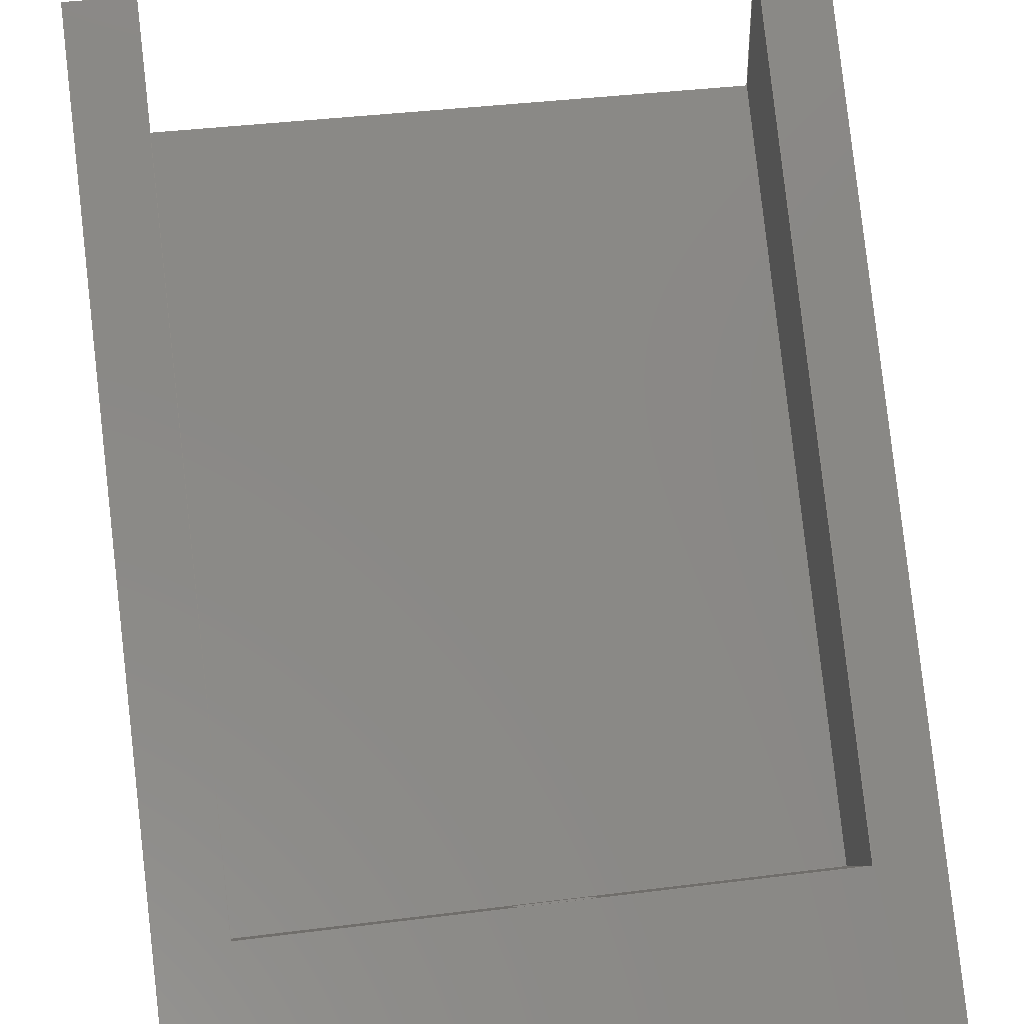
<metadata>
{"format":"step","ext":"step","renderer":"f3d","projection":"perspective","resolution":1024,"background":"white","views":[{"elev":37.7,"azim":80.8,"up":"+Z"}]}
</metadata>
<code>
ISO-10303-21;
DATA;
#1=SHAPE_REPRESENTATION_RELATIONSHIP('','',#297,#2);
#2=ADVANCED_BREP_SHAPE_REPRESENTATION('',(#295),#471);
#3=CYLINDRICAL_SURFACE('',#315,0.002);
#4=CIRCLE('',#310,0.002);
#5=ELLIPSE('',#300,0.002828,0.002);
#6=ORIENTED_EDGE('',*,*,#84,.T.);
#7=ORIENTED_EDGE('',*,*,#85,.F.);
#8=ORIENTED_EDGE('',*,*,#86,.F.);
#9=ORIENTED_EDGE('',*,*,#87,.T.);
#10=ORIENTED_EDGE('',*,*,#88,.F.);
#11=ORIENTED_EDGE('',*,*,#89,.T.);
#12=ORIENTED_EDGE('',*,*,#90,.F.);
#13=ORIENTED_EDGE('',*,*,#91,.F.);
#14=ORIENTED_EDGE('',*,*,#92,.F.);
#15=ORIENTED_EDGE('',*,*,#93,.T.);
#16=ORIENTED_EDGE('',*,*,#94,.T.);
#17=ORIENTED_EDGE('',*,*,#95,.F.);
#18=ORIENTED_EDGE('',*,*,#96,.F.);
#19=ORIENTED_EDGE('',*,*,#97,.T.);
#20=ORIENTED_EDGE('',*,*,#98,.T.);
#21=ORIENTED_EDGE('',*,*,#99,.T.);
#22=ORIENTED_EDGE('',*,*,#100,.F.);
#23=ORIENTED_EDGE('',*,*,#101,.F.);
#24=ORIENTED_EDGE('',*,*,#102,.T.);
#25=ORIENTED_EDGE('',*,*,#103,.T.);
#26=ORIENTED_EDGE('',*,*,#104,.F.);
#27=ORIENTED_EDGE('',*,*,#105,.F.);
#28=ORIENTED_EDGE('',*,*,#106,.T.);
#29=ORIENTED_EDGE('',*,*,#107,.T.);
#30=ORIENTED_EDGE('',*,*,#87,.F.);
#31=ORIENTED_EDGE('',*,*,#108,.F.);
#32=ORIENTED_EDGE('',*,*,#109,.F.);
#33=ORIENTED_EDGE('',*,*,#102,.F.);
#34=ORIENTED_EDGE('',*,*,#110,.T.);
#35=ORIENTED_EDGE('',*,*,#85,.T.);
#36=ORIENTED_EDGE('',*,*,#111,.F.);
#37=ORIENTED_EDGE('',*,*,#106,.F.);
#38=ORIENTED_EDGE('',*,*,#112,.T.);
#39=ORIENTED_EDGE('',*,*,#94,.F.);
#40=ORIENTED_EDGE('',*,*,#108,.T.);
#41=ORIENTED_EDGE('',*,*,#86,.T.);
#42=ORIENTED_EDGE('',*,*,#110,.F.);
#43=ORIENTED_EDGE('',*,*,#107,.F.);
#44=ORIENTED_EDGE('',*,*,#111,.T.);
#45=ORIENTED_EDGE('',*,*,#84,.F.);
#46=ORIENTED_EDGE('',*,*,#109,.T.);
#47=ORIENTED_EDGE('',*,*,#97,.F.);
#48=ORIENTED_EDGE('',*,*,#113,.F.);
#49=ORIENTED_EDGE('',*,*,#103,.F.);
#50=ORIENTED_EDGE('',*,*,#105,.T.);
#51=ORIENTED_EDGE('',*,*,#114,.T.);
#52=ORIENTED_EDGE('',*,*,#95,.T.);
#53=ORIENTED_EDGE('',*,*,#112,.F.);
#54=ORIENTED_EDGE('',*,*,#104,.T.);
#55=ORIENTED_EDGE('',*,*,#113,.T.);
#56=ORIENTED_EDGE('',*,*,#96,.T.);
#57=ORIENTED_EDGE('',*,*,#114,.F.);
#58=ORIENTED_EDGE('',*,*,#115,.F.);
#59=ORIENTED_EDGE('',*,*,#88,.T.);
#60=ORIENTED_EDGE('',*,*,#116,.T.);
#61=ORIENTED_EDGE('',*,*,#117,.T.);
#62=ORIENTED_EDGE('',*,*,#118,.F.);
#63=ORIENTED_EDGE('',*,*,#90,.T.);
#64=ORIENTED_EDGE('',*,*,#92,.T.);
#65=ORIENTED_EDGE('',*,*,#119,.T.);
#66=ORIENTED_EDGE('',*,*,#98,.F.);
#67=ORIENTED_EDGE('',*,*,#120,.F.);
#68=ORIENTED_EDGE('',*,*,#120,.T.);
#69=ORIENTED_EDGE('',*,*,#101,.T.);
#70=ORIENTED_EDGE('',*,*,#121,.F.);
#71=ORIENTED_EDGE('',*,*,#116,.F.);
#72=ORIENTED_EDGE('',*,*,#93,.F.);
#73=ORIENTED_EDGE('',*,*,#91,.T.);
#74=ORIENTED_EDGE('',*,*,#118,.T.);
#75=ORIENTED_EDGE('',*,*,#122,.T.);
#76=ORIENTED_EDGE('',*,*,#99,.F.);
#77=ORIENTED_EDGE('',*,*,#119,.F.);
#78=ORIENTED_EDGE('',*,*,#100,.T.);
#79=ORIENTED_EDGE('',*,*,#122,.F.);
#80=ORIENTED_EDGE('',*,*,#117,.F.);
#81=ORIENTED_EDGE('',*,*,#121,.T.);
#82=ORIENTED_EDGE('',*,*,#115,.T.);
#83=ORIENTED_EDGE('',*,*,#89,.F.);
#84=EDGE_CURVE('',#123,#124,#149,.T.);
#85=EDGE_CURVE('',#125,#124,#150,.T.);
#86=EDGE_CURVE('',#126,#125,#151,.T.);
#87=EDGE_CURVE('',#126,#123,#152,.T.);
#88=EDGE_CURVE('',#127,#128,#153,.T.);
#89=EDGE_CURVE('',#127,#129,#5,.T.);
#90=EDGE_CURVE('',#130,#129,#154,.T.);
#91=EDGE_CURVE('',#131,#130,#155,.T.);
#92=EDGE_CURVE('',#132,#131,#156,.T.);
#93=EDGE_CURVE('',#132,#128,#157,.T.);
#94=EDGE_CURVE('',#133,#134,#158,.T.);
#95=EDGE_CURVE('',#135,#134,#159,.T.);
#96=EDGE_CURVE('',#136,#135,#160,.T.);
#97=EDGE_CURVE('',#136,#133,#161,.T.);
#98=EDGE_CURVE('',#137,#138,#162,.T.);
#99=EDGE_CURVE('',#138,#139,#163,.T.);
#100=EDGE_CURVE('',#140,#139,#164,.T.);
#101=EDGE_CURVE('',#137,#140,#165,.T.);
#102=EDGE_CURVE('',#141,#142,#166,.T.);
#103=EDGE_CURVE('',#142,#143,#167,.T.);
#104=EDGE_CURVE('',#144,#143,#168,.T.);
#105=EDGE_CURVE('',#145,#144,#169,.T.);
#106=EDGE_CURVE('',#145,#146,#170,.T.);
#107=EDGE_CURVE('',#146,#123,#171,.T.);
#108=EDGE_CURVE('',#141,#126,#172,.T.);
#109=EDGE_CURVE('',#142,#133,#173,.T.);
#110=EDGE_CURVE('',#141,#125,#174,.T.);
#111=EDGE_CURVE('',#146,#124,#175,.T.);
#112=EDGE_CURVE('',#145,#134,#176,.T.);
#113=EDGE_CURVE('',#143,#136,#177,.T.);
#114=EDGE_CURVE('',#144,#135,#178,.T.);
#115=EDGE_CURVE('',#127,#129,#4,.T.);
#116=EDGE_CURVE('',#128,#147,#179,.T.);
#117=EDGE_CURVE('',#147,#148,#180,.T.);
#118=EDGE_CURVE('',#130,#148,#181,.T.);
#119=EDGE_CURVE('',#131,#138,#182,.T.);
#120=EDGE_CURVE('',#132,#137,#183,.T.);
#121=EDGE_CURVE('',#147,#140,#184,.T.);
#122=EDGE_CURVE('',#148,#139,#185,.T.);
#123=VERTEX_POINT('',#392);
#124=VERTEX_POINT('',#393);
#125=VERTEX_POINT('',#395);
#126=VERTEX_POINT('',#397);
#127=VERTEX_POINT('',#400);
#128=VERTEX_POINT('',#401);
#129=VERTEX_POINT('',#403);
#130=VERTEX_POINT('',#405);
#131=VERTEX_POINT('',#407);
#132=VERTEX_POINT('',#409);
#133=VERTEX_POINT('',#413);
#134=VERTEX_POINT('',#414);
#135=VERTEX_POINT('',#416);
#136=VERTEX_POINT('',#418);
#137=VERTEX_POINT('',#421);
#138=VERTEX_POINT('',#422);
#139=VERTEX_POINT('',#424);
#140=VERTEX_POINT('',#426);
#141=VERTEX_POINT('',#430);
#142=VERTEX_POINT('',#431);
#143=VERTEX_POINT('',#433);
#144=VERTEX_POINT('',#435);
#145=VERTEX_POINT('',#437);
#146=VERTEX_POINT('',#439);
#147=VERTEX_POINT('',#457);
#148=VERTEX_POINT('',#459);
#149=LINE('',#391,#186);
#150=LINE('',#394,#187);
#151=LINE('',#396,#188);
#152=LINE('',#398,#189);
#153=LINE('',#399,#190);
#154=LINE('',#404,#191);
#155=LINE('',#406,#192);
#156=LINE('',#408,#193);
#157=LINE('',#410,#194);
#158=LINE('',#412,#195);
#159=LINE('',#415,#196);
#160=LINE('',#417,#197);
#161=LINE('',#419,#198);
#162=LINE('',#420,#199);
#163=LINE('',#423,#200);
#164=LINE('',#425,#201);
#165=LINE('',#427,#202);
#166=LINE('',#429,#203);
#167=LINE('',#432,#204);
#168=LINE('',#434,#205);
#169=LINE('',#436,#206);
#170=LINE('',#438,#207);
#171=LINE('',#440,#208);
#172=LINE('',#441,#209);
#173=LINE('',#443,#210);
#174=LINE('',#444,#211);
#175=LINE('',#445,#212);
#176=LINE('',#446,#213);
#177=LINE('',#450,#214);
#178=LINE('',#452,#215);
#179=LINE('',#456,#216);
#180=LINE('',#458,#217);
#181=LINE('',#460,#218);
#182=LINE('',#462,#219);
#183=LINE('',#463,#220);
#184=LINE('',#465,#221);
#185=LINE('',#467,#222);
#186=VECTOR('',#320,1);
#187=VECTOR('',#321,1);
#188=VECTOR('',#322,1);
#189=VECTOR('',#323,1);
#190=VECTOR('',#324,1);
#191=VECTOR('',#327,1);
#192=VECTOR('',#328,1);
#193=VECTOR('',#329,1);
#194=VECTOR('',#330,1);
#195=VECTOR('',#333,1);
#196=VECTOR('',#334,1);
#197=VECTOR('',#335,1);
#198=VECTOR('',#336,1);
#199=VECTOR('',#337,1);
#200=VECTOR('',#338,1);
#201=VECTOR('',#339,1);
#202=VECTOR('',#340,1);
#203=VECTOR('',#343,1);
#204=VECTOR('',#344,1);
#205=VECTOR('',#345,1);
#206=VECTOR('',#346,1);
#207=VECTOR('',#347,1);
#208=VECTOR('',#348,1);
#209=VECTOR('',#349,1);
#210=VECTOR('',#352,1);
#211=VECTOR('',#353,1);
#212=VECTOR('',#354,1);
#213=VECTOR('',#355,1);
#214=VECTOR('',#362,1);
#215=VECTOR('',#365,1);
#216=VECTOR('',#372,1);
#217=VECTOR('',#373,1);
#218=VECTOR('',#374,1);
#219=VECTOR('',#377,1);
#220=VECTOR('',#378,1);
#221=VECTOR('',#381,1);
#222=VECTOR('',#384,1);
#223=EDGE_LOOP('',(#6,#7,#8,#9));
#224=EDGE_LOOP('',(#10,#11,#12,#13,#14,#15));
#225=EDGE_LOOP('',(#16,#17,#18,#19));
#226=EDGE_LOOP('',(#20,#21,#22,#23));
#227=EDGE_LOOP('',(#24,#25,#26,#27,#28,#29,#30,#31));
#228=EDGE_LOOP('',(#32,#33,#34,#35,#36,#37,#38,#39));
#229=EDGE_LOOP('',(#40,#41,#42));
#230=EDGE_LOOP('',(#43,#44,#45));
#231=EDGE_LOOP('',(#46,#47,#48,#49));
#232=EDGE_LOOP('',(#50,#51,#52,#53));
#233=EDGE_LOOP('',(#54,#55,#56,#57));
#234=EDGE_LOOP('',(#58,#59,#60,#61,#62,#63));
#235=EDGE_LOOP('',(#64,#65,#66,#67));
#236=EDGE_LOOP('',(#68,#69,#70,#71,#72));
#237=EDGE_LOOP('',(#73,#74,#75,#76,#77));
#238=EDGE_LOOP('',(#78,#79,#80,#81));
#239=EDGE_LOOP('',(#82,#83));
#240=FACE_BOUND('',#223,.T.);
#241=FACE_BOUND('',#224,.T.);
#242=FACE_BOUND('',#225,.T.);
#243=FACE_BOUND('',#226,.T.);
#244=FACE_BOUND('',#227,.T.);
#245=FACE_BOUND('',#228,.T.);
#246=FACE_BOUND('',#229,.T.);
#247=FACE_BOUND('',#230,.T.);
#248=FACE_BOUND('',#231,.T.);
#249=FACE_BOUND('',#232,.T.);
#250=FACE_BOUND('',#233,.T.);
#251=FACE_BOUND('',#234,.T.);
#252=FACE_BOUND('',#235,.T.);
#253=FACE_BOUND('',#236,.T.);
#254=FACE_BOUND('',#237,.T.);
#255=FACE_BOUND('',#238,.T.);
#256=FACE_BOUND('',#239,.T.);
#257=PLANE('',#299);
#258=PLANE('',#301);
#259=PLANE('',#302);
#260=PLANE('',#303);
#261=PLANE('',#304);
#262=PLANE('',#305);
#263=PLANE('',#306);
#264=PLANE('',#307);
#265=PLANE('',#308);
#266=PLANE('',#309);
#267=PLANE('',#311);
#268=PLANE('',#312);
#269=PLANE('',#313);
#270=PLANE('',#314);
#271=ADVANCED_FACE('',(#240,#241),#257,.F.);
#272=ADVANCED_FACE('',(#242,#243),#258,.F.);
#273=ADVANCED_FACE('',(#244),#259,.F.);
#274=ADVANCED_FACE('',(#245),#260,.T.);
#275=ADVANCED_FACE('',(#246),#261,.T.);
#276=ADVANCED_FACE('',(#247),#262,.F.);
#277=ADVANCED_FACE('',(#248),#263,.F.);
#278=ADVANCED_FACE('',(#249),#264,.T.);
#279=ADVANCED_FACE('',(#250),#265,.T.);
#280=ADVANCED_FACE('',(#251),#266,.T.);
#281=ADVANCED_FACE('',(#252),#267,.T.);
#282=ADVANCED_FACE('',(#253),#268,.F.);
#283=ADVANCED_FACE('',(#254),#269,.T.);
#284=ADVANCED_FACE('',(#255),#270,.F.);
#285=ADVANCED_FACE('',(#256),#3,.F.);
#286=CLOSED_SHELL('',(#271,#272,#273,#274,#275,#276,#277,#278,#279,#280,
#281,#282,#283,#284,#285));
#287=STYLED_ITEM('',(#288),#295);
#288=PRESENTATION_STYLE_ASSIGNMENT((#289));
#289=SURFACE_STYLE_USAGE(.BOTH.,#290);
#290=SURFACE_SIDE_STYLE('',(#291));
#291=SURFACE_STYLE_FILL_AREA(#292);
#292=FILL_AREA_STYLE('',(#293));
#293=FILL_AREA_STYLE_COLOUR('',#294);
#294=COLOUR_RGB('',0.6157,0.8118,0.9294);
#295=MANIFOLD_SOLID_BREP('Part 1',#286);
#296=SHAPE_DEFINITION_REPRESENTATION(#476,#297);
#297=SHAPE_REPRESENTATION('Part 1',(#298),#471);
#298=AXIS2_PLACEMENT_3D('',#389,#316,#317);
#299=AXIS2_PLACEMENT_3D('',#390,#318,#319);
#300=AXIS2_PLACEMENT_3D('',#402,#325,#326);
#301=AXIS2_PLACEMENT_3D('',#411,#331,#332);
#302=AXIS2_PLACEMENT_3D('',#428,#341,#342);
#303=AXIS2_PLACEMENT_3D('',#442,#350,#351);
#304=AXIS2_PLACEMENT_3D('',#447,#356,#357);
#305=AXIS2_PLACEMENT_3D('',#448,#358,#359);
#306=AXIS2_PLACEMENT_3D('',#449,#360,#361);
#307=AXIS2_PLACEMENT_3D('',#451,#363,#364);
#308=AXIS2_PLACEMENT_3D('',#453,#366,#367);
#309=AXIS2_PLACEMENT_3D('',#454,#368,#369);
#310=AXIS2_PLACEMENT_3D('',#455,#370,#371);
#311=AXIS2_PLACEMENT_3D('',#461,#375,#376);
#312=AXIS2_PLACEMENT_3D('',#464,#379,#380);
#313=AXIS2_PLACEMENT_3D('',#466,#382,#383);
#314=AXIS2_PLACEMENT_3D('',#468,#385,#386);
#315=AXIS2_PLACEMENT_3D('',#469,#387,#388);
#316=DIRECTION('',(0,0,1));
#317=DIRECTION('',(1,0,0));
#318=DIRECTION('',(0,0,1));
#319=DIRECTION('',(1,0,0));
#320=DIRECTION('',(1,0,0));
#321=DIRECTION('',(0,1,0));
#322=DIRECTION('',(1,0,0));
#323=DIRECTION('',(0,1,0));
#324=DIRECTION('',(0,-1,0));
#325=DIRECTION('',(0,0,1));
#326=DIRECTION('',(-1,0,0));
#327=DIRECTION('',(0,-1,0));
#328=DIRECTION('',(1,0,0));
#329=DIRECTION('',(0,1,0));
#330=DIRECTION('',(1,0,0));
#331=DIRECTION('',(0.7071,0,-0.7071));
#332=DIRECTION('',(-0.7071,0,-0.7071));
#333=DIRECTION('',(0,1,0));
#334=DIRECTION('',(0.7071,0,0.7071));
#335=DIRECTION('',(0,1,0));
#336=DIRECTION('',(0.7071,0,0.7071));
#337=DIRECTION('',(0,1,0));
#338=DIRECTION('',(0.7071,0,0.7071));
#339=DIRECTION('',(0,1,0));
#340=DIRECTION('',(0.7071,0,0.7071));
#341=DIRECTION('',(1,0,0));
#342=DIRECTION('',(0,0,-1));
#343=DIRECTION('',(0,1,0));
#344=DIRECTION('',(0,0,-1));
#345=DIRECTION('',(0,-1,0));
#346=DIRECTION('',(0,4.089e-17,-1));
#347=DIRECTION('',(0,1,0));
#348=DIRECTION('',(0,0,-1));
#349=DIRECTION('',(0,0,-1));
#350=DIRECTION('',(0.7071,0,0.7071));
#351=DIRECTION('',(0.7071,0,-0.7071));
#352=DIRECTION('',(0.7071,0,-0.7071));
#353=DIRECTION('',(0.7071,0,-0.7071));
#354=DIRECTION('',(0.7071,0,-0.7071));
#355=DIRECTION('',(0.7071,5.782e-17,-0.7071));
#356=DIRECTION('',(0,-1,0));
#357=DIRECTION('',(1,0,0));
#358=DIRECTION('',(0,-1,0));
#359=DIRECTION('',(1,0,0));
#360=DIRECTION('',(0,-1,0));
#361=DIRECTION('',(0,0,-1));
#362=DIRECTION('',(0.7071,0,-0.7071));
#363=DIRECTION('',(4.089e-17,-1,-4.089e-17));
#364=DIRECTION('',(0,4.089e-17,-1));
#365=DIRECTION('',(0.7071,5.782e-17,-0.7071));
#366=DIRECTION('',(0.7071,0,0.7071));
#367=DIRECTION('',(0,1,0));
#368=DIRECTION('',(-0.7071,0,0.7071));
#369=DIRECTION('',(0,-1,0));
#370=DIRECTION('',(-0.7071,0,0.7071));
#371=DIRECTION('',(0.7071,0,0.7071));
#372=DIRECTION('',(0.7071,0,0.7071));
#373=DIRECTION('',(0,1,0));
#374=DIRECTION('',(0.7071,0,0.7071));
#375=DIRECTION('',(0.7071,0,0.7071));
#376=DIRECTION('',(0.7071,0,-0.7071));
#377=DIRECTION('',(-0.7071,0,0.7071));
#378=DIRECTION('',(-0.7071,0,0.7071));
#379=DIRECTION('',(0,-1,0));
#380=DIRECTION('',(0,0,-1));
#381=DIRECTION('',(-0.7071,0,0.7071));
#382=DIRECTION('',(0,-1,0));
#383=DIRECTION('',(0,0,-1));
#384=DIRECTION('',(-0.7071,0,0.7071));
#385=DIRECTION('',(0.7071,0,0.7071));
#386=DIRECTION('',(0.7071,0,-0.7071));
#387=DIRECTION('',(-0.7071,0,0.7071));
#388=DIRECTION('',(0.7071,0,0.7071));
#389=CARTESIAN_POINT('',(0,0,0));
#390=CARTESIAN_POINT('',(0,-0.1,0));
#391=CARTESIAN_POINT('',(0,0,0));
#392=CARTESIAN_POINT('',(-0.05,0,0));
#393=CARTESIAN_POINT('',(0.05,0,-6.939e-18));
#394=CARTESIAN_POINT('',(0.05,-0.1,-6.939e-18));
#395=CARTESIAN_POINT('',(0.05,-0.1,-6.939e-18));
#396=CARTESIAN_POINT('',(0,-0.1,0));
#397=CARTESIAN_POINT('',(-0.05,-0.1,0));
#398=CARTESIAN_POINT('',(-0.05,-0.1,0));
#399=CARTESIAN_POINT('',(0.0395,-0.1,0));
#400=CARTESIAN_POINT('',(0.0395,-0.05065,-1.084e-18));
#401=CARTESIAN_POINT('',(0.0395,-0.05455,1.518e-18));
#402=CARTESIAN_POINT('',(0.04187,-0.04955,0));
#403=CARTESIAN_POINT('',(0.0395,-0.04845,-1.084e-18));
#404=CARTESIAN_POINT('',(0.0395,-0.1,0));
#405=CARTESIAN_POINT('',(0.0395,-0.04455,0));
#406=CARTESIAN_POINT('',(0,-0.04455,0));
#407=CARTESIAN_POINT('',(0.03798,-0.04455,-8.132e-19));
#408=CARTESIAN_POINT('',(0.03798,-0.1,0));
#409=CARTESIAN_POINT('',(0.03798,-0.05455,-8.132e-19));
#410=CARTESIAN_POINT('',(0,-0.05455,0));
#411=CARTESIAN_POINT('',(0.02495,-0.05,0.005248));
#412=CARTESIAN_POINT('',(0.03485,-0.05,0.01515));
#413=CARTESIAN_POINT('',(0.03485,-0.0905,0.01515));
#414=CARTESIAN_POINT('',(0.03485,-0.0095,0.01515));
#415=CARTESIAN_POINT('',(0.02495,-0.0095,0.005248));
#416=CARTESIAN_POINT('',(0.02495,-0.0095,0.005248));
#417=CARTESIAN_POINT('',(0.02495,-0.05,0.005248));
#418=CARTESIAN_POINT('',(0.02495,-0.0905,0.005248));
#419=CARTESIAN_POINT('',(0.02495,-0.0905,0.005248));
#420=CARTESIAN_POINT('',(0.02884,-0.04955,0.009137));
#421=CARTESIAN_POINT('',(0.02884,-0.05455,0.009137));
#422=CARTESIAN_POINT('',(0.02884,-0.04455,0.009137));
#423=CARTESIAN_POINT('',(0.03079,-0.04455,0.01108));
#424=CARTESIAN_POINT('',(0.03273,-0.04455,0.01303));
#425=CARTESIAN_POINT('',(0.03273,-0.04955,0.01303));
#426=CARTESIAN_POINT('',(0.03273,-0.05455,0.01303));
#427=CARTESIAN_POINT('',(0.03079,-0.05455,0.01108));
#428=CARTESIAN_POINT('',(-0.05,-0.1,0.05));
#429=CARTESIAN_POINT('',(-0.05,-0.1,0.1));
#430=CARTESIAN_POINT('',(-0.05,-0.1,0.1));
#431=CARTESIAN_POINT('',(-0.05,-0.0905,0.1));
#432=CARTESIAN_POINT('',(-0.05,-0.0905,0.05));
#433=CARTESIAN_POINT('',(-0.05,-0.0905,0.0802));
#434=CARTESIAN_POINT('',(-0.05,-0.1,0.0802));
#435=CARTESIAN_POINT('',(-0.05,-0.0095,0.0802));
#436=CARTESIAN_POINT('',(-0.05,-0.0095,0.05));
#437=CARTESIAN_POINT('',(-0.05,-0.0095,0.1));
#438=CARTESIAN_POINT('',(-0.05,-0.1,0.1));
#439=CARTESIAN_POINT('',(-0.05,0,0.1));
#440=CARTESIAN_POINT('',(-0.05,0,0.05));
#441=CARTESIAN_POINT('',(-0.05,-0.1,0.05));
#442=CARTESIAN_POINT('',(0,-0.1,0.05));
#443=CARTESIAN_POINT('',(-0.007574,-0.0905,0.05757));
#444=CARTESIAN_POINT('',(0,-0.1,0.05));
#445=CARTESIAN_POINT('',(0,0,0.05));
#446=CARTESIAN_POINT('',(-0.007574,-0.0095,0.05757));
#447=CARTESIAN_POINT('',(0,-0.1,0.05));
#448=CARTESIAN_POINT('',(0,0,0.05));
#449=CARTESIAN_POINT('',(-0.01747,-0.0905,0.04767));
#450=CARTESIAN_POINT('',(-0.01747,-0.0905,0.04767));
#451=CARTESIAN_POINT('',(-0.01747,-0.0095,0.04767));
#452=CARTESIAN_POINT('',(-0.01747,-0.0095,0.04767));
#453=CARTESIAN_POINT('',(-0.009899,-0.05,0.0401));
#454=CARTESIAN_POINT('',(0.0398,-0.05,0.0002979));
#455=CARTESIAN_POINT('',(0.04069,-0.04955,0.001182));
#456=CARTESIAN_POINT('',(0.04069,-0.05455,0.001182));
#457=CARTESIAN_POINT('',(0.04263,-0.05455,0.003126));
#458=CARTESIAN_POINT('',(0.04263,-0.04955,0.003126));
#459=CARTESIAN_POINT('',(0.04263,-0.04455,0.003126));
#460=CARTESIAN_POINT('',(0.04069,-0.04455,0.001182));
#461=CARTESIAN_POINT('',(0.03874,-0.04955,-0.0007627));
#462=CARTESIAN_POINT('',(0.03874,-0.04455,-0.0007627));
#463=CARTESIAN_POINT('',(0.03874,-0.05455,-0.0007627));
#464=CARTESIAN_POINT('',(0.04069,-0.05455,0.001182));
#465=CARTESIAN_POINT('',(0.04263,-0.05455,0.003126));
#466=CARTESIAN_POINT('',(0.04069,-0.04455,0.001182));
#467=CARTESIAN_POINT('',(0.04263,-0.04455,0.003126));
#468=CARTESIAN_POINT('',(0.04263,-0.04955,0.003126));
#469=CARTESIAN_POINT('',(0.04493,-0.04955,-0.003061));
#470=MECHANICAL_DESIGN_GEOMETRIC_PRESENTATION_REPRESENTATION('',(#287),
#471);
#471=(
GEOMETRIC_REPRESENTATION_CONTEXT(3)
GLOBAL_UNCERTAINTY_ASSIGNED_CONTEXT((#472))
GLOBAL_UNIT_ASSIGNED_CONTEXT((#475,#474,#473))
REPRESENTATION_CONTEXT('Part 1','TOP_LEVEL_ASSEMBLY_PART')
);
#472=UNCERTAINTY_MEASURE_WITH_UNIT(LENGTH_MEASURE(5e-06),#475,
'DISTANCE_ACCURACY_VALUE','Maximum Tolerance applied to model');
#473=(
NAMED_UNIT(*)
SI_UNIT($,.STERADIAN.)
SOLID_ANGLE_UNIT()
);
#474=(
NAMED_UNIT(*)
PLANE_ANGLE_UNIT()
SI_UNIT($,.RADIAN.)
);
#475=(
LENGTH_UNIT()
NAMED_UNIT(*)
SI_UNIT($,.METRE.)
);
#476=PRODUCT_DEFINITION_SHAPE('','',#477);
#477=PRODUCT_DEFINITION('','',#479,#478);
#478=PRODUCT_DEFINITION_CONTEXT('',#485,'design');
#479=PRODUCT_DEFINITION_FORMATION_WITH_SPECIFIED_SOURCE('','',#481,
 .NOT_KNOWN.);
#480=PRODUCT_RELATED_PRODUCT_CATEGORY('','',(#481));
#481=PRODUCT('Part 1','Part 1','Part 1',(#483));
#482=PRODUCT_CATEGORY('','');
#483=PRODUCT_CONTEXT('',#485,'mechanical');
#484=APPLICATION_PROTOCOL_DEFINITION('international standard',
'ap242_managed_model_based_3d_engineering',2011,#485);
#485=APPLICATION_CONTEXT('managed model based 3d engineering');
ENDSEC;
END-ISO-10303-21;

</code>
